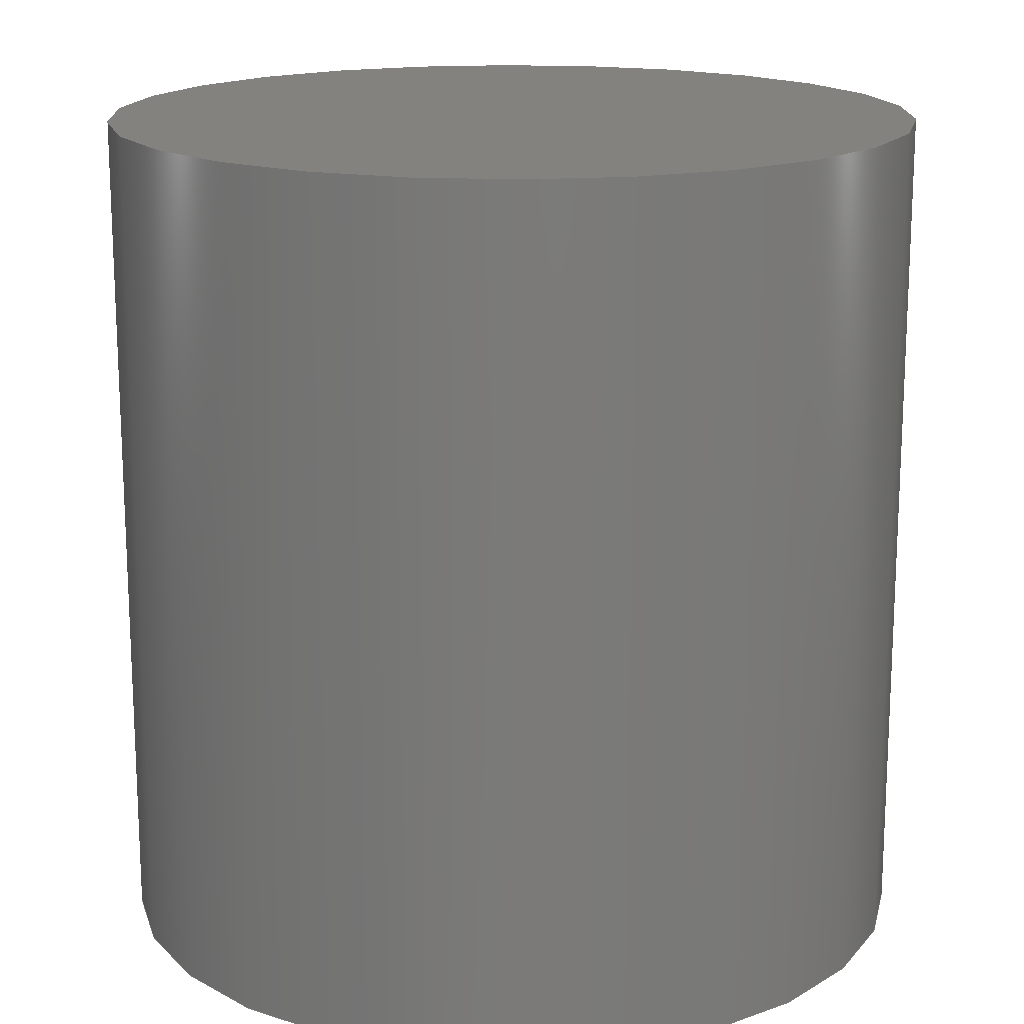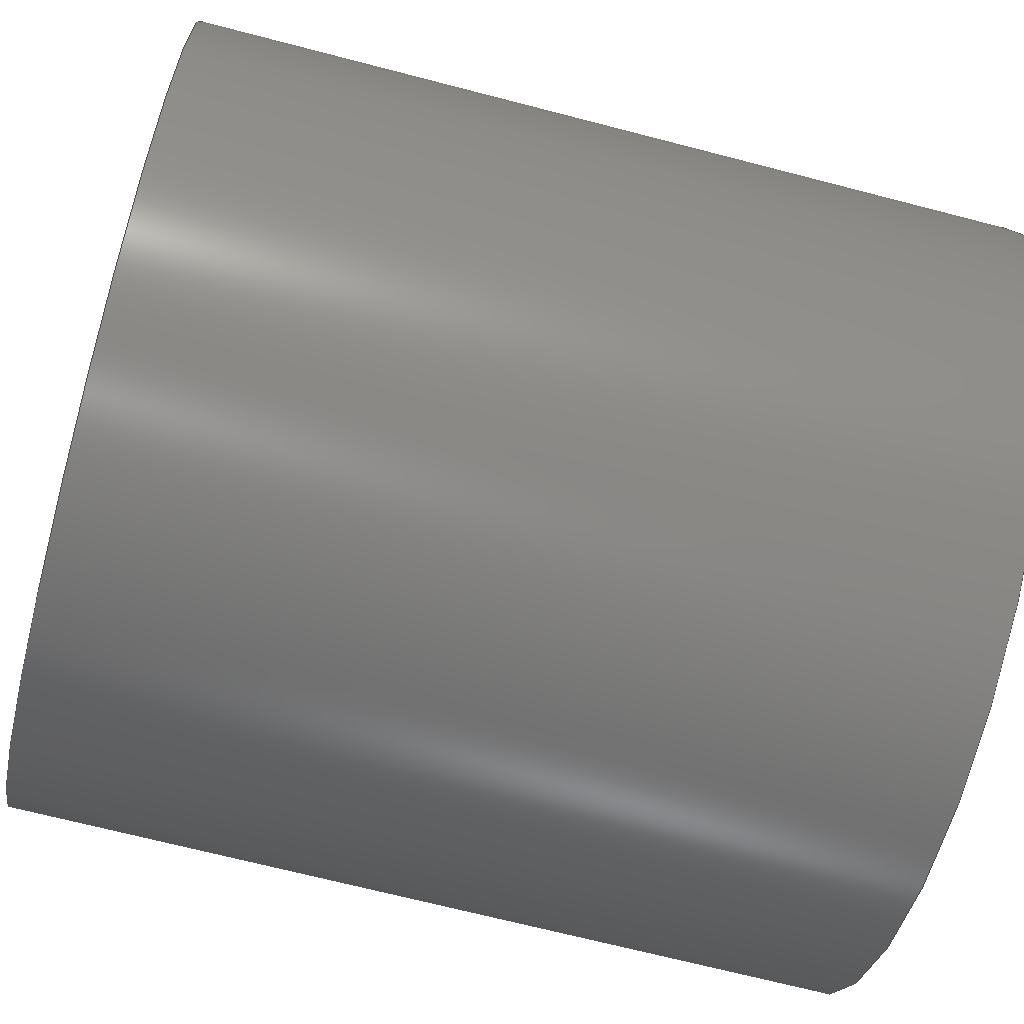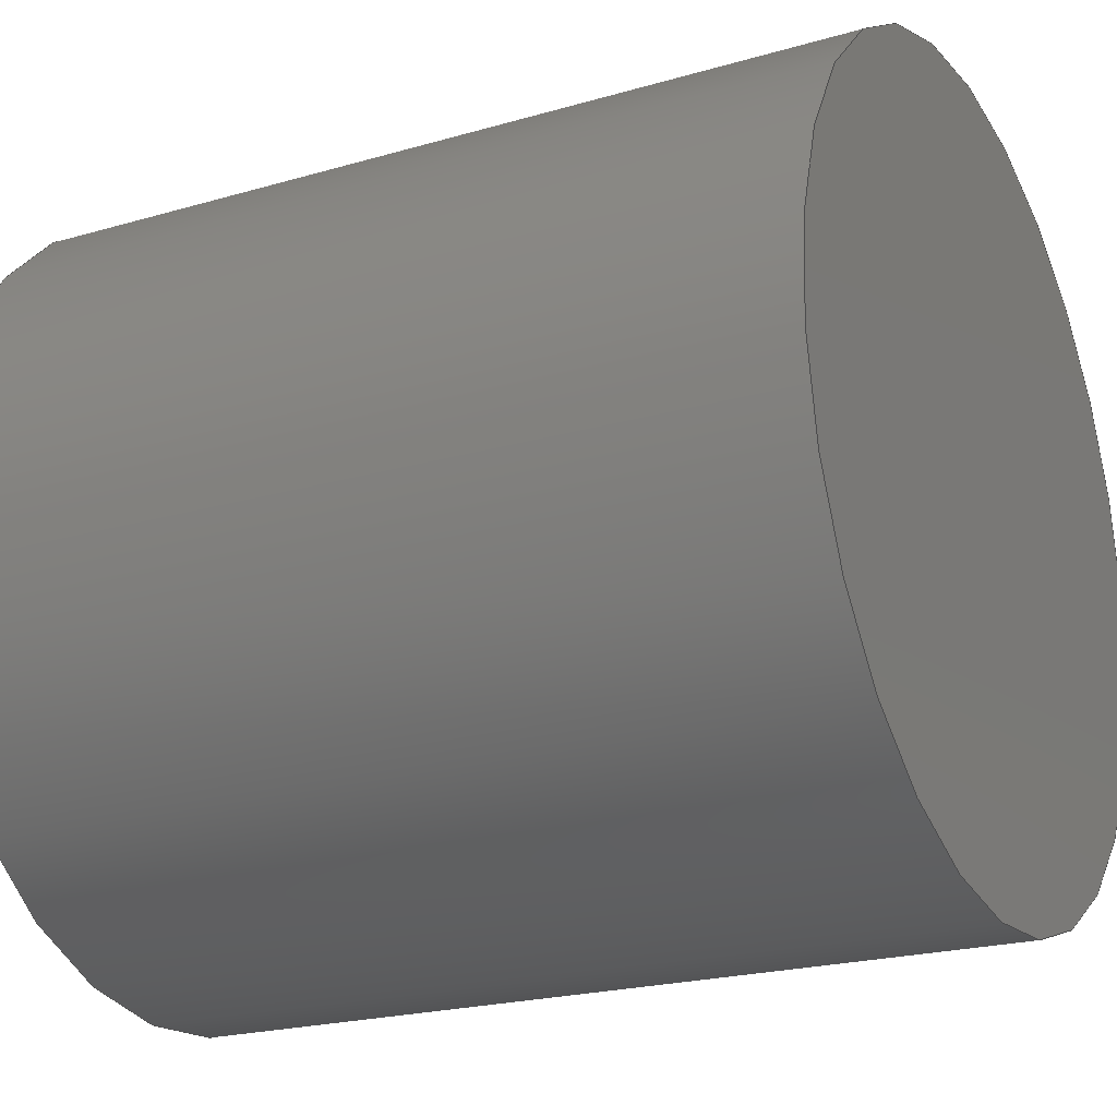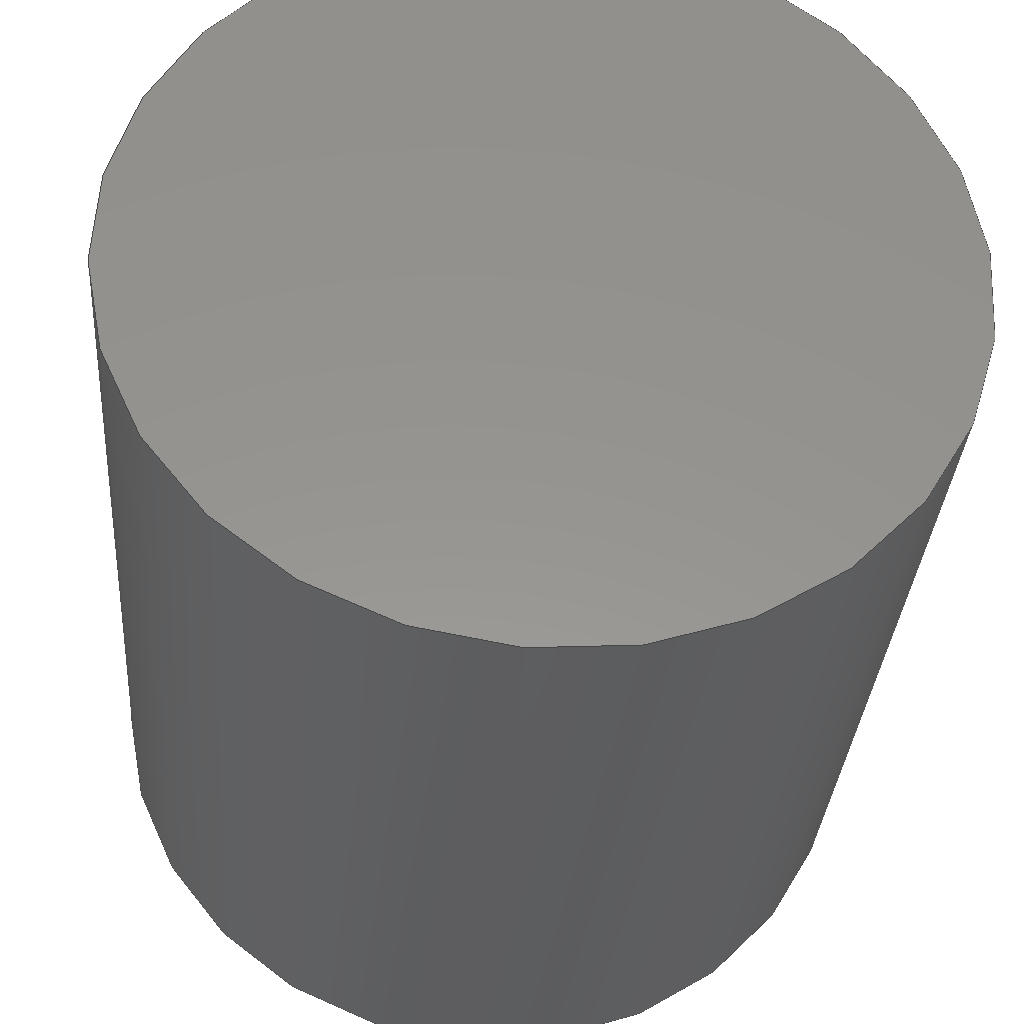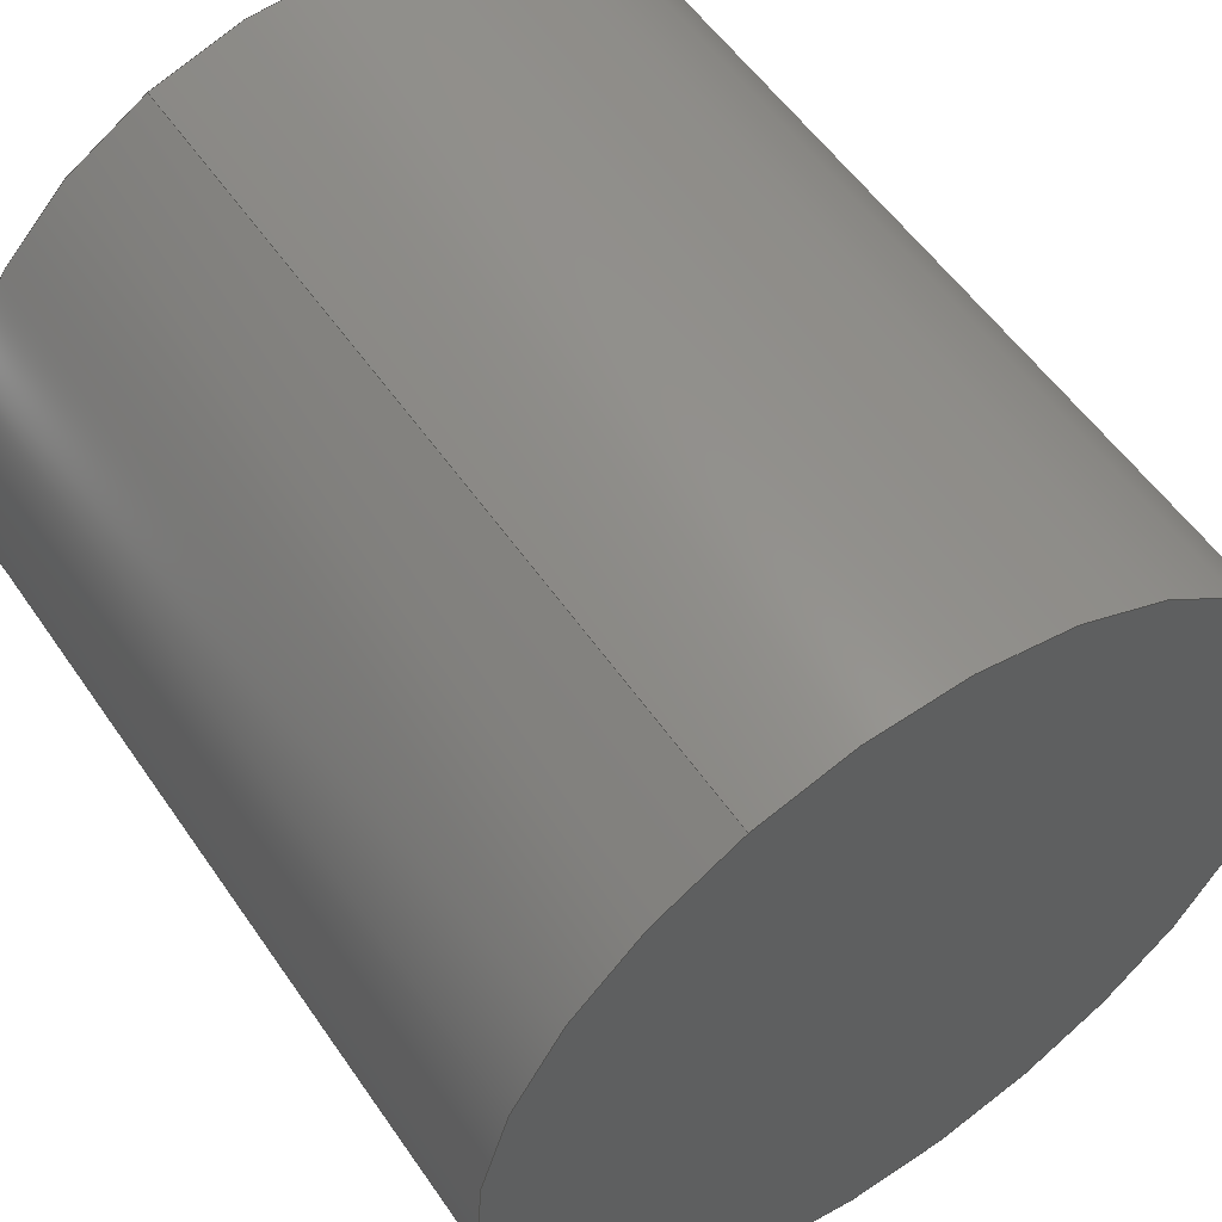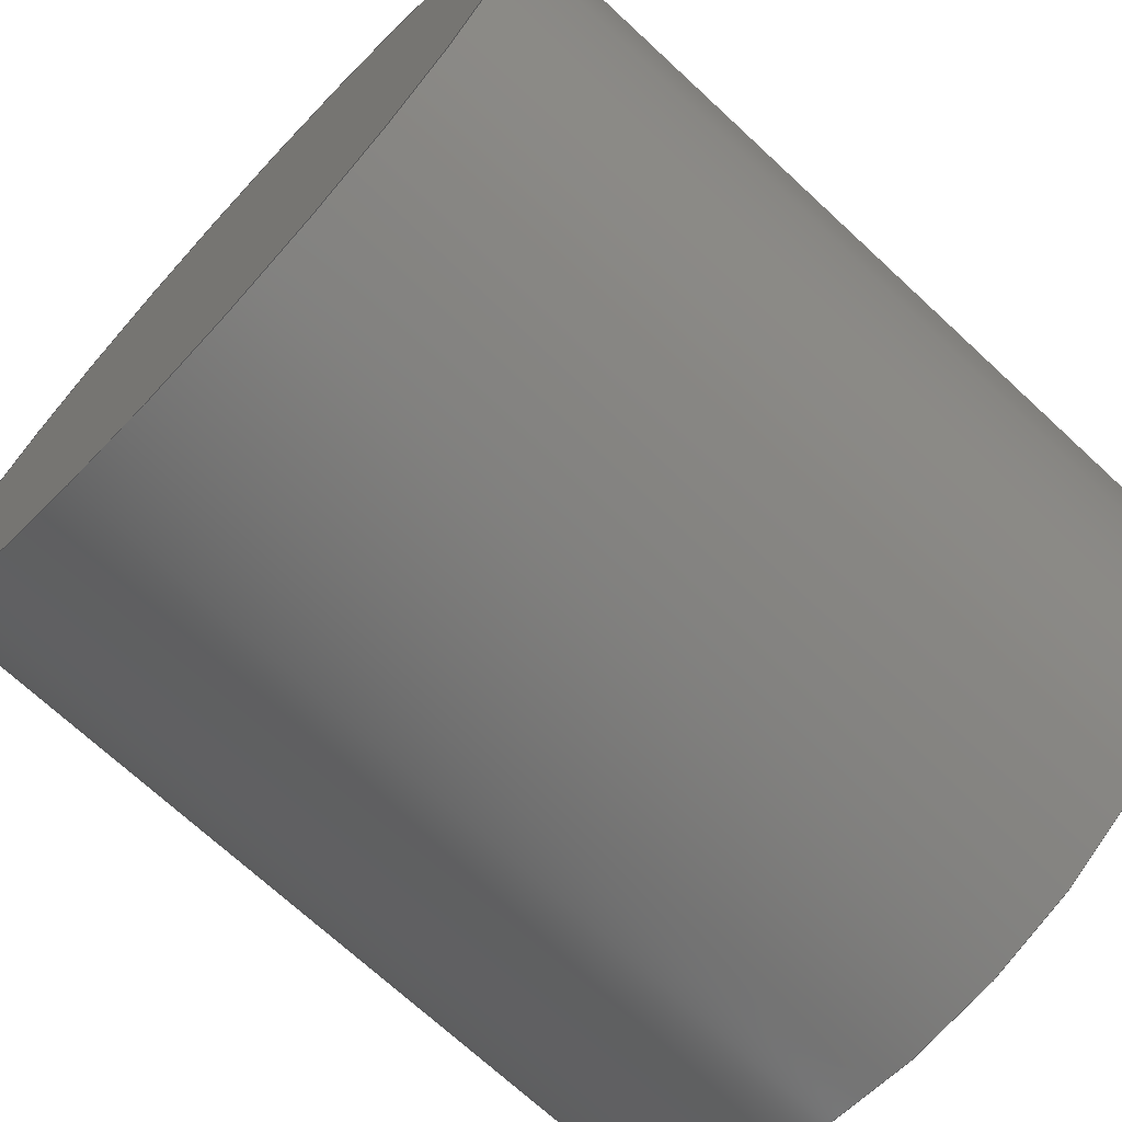
<metadata>
{"format":"step","ext":"step","renderer":"f3d","projection":"perspective","resolution":1024,"background":"white","views":[{"elev":16.6,"azim":57.1,"up":"+Z"},{"elev":-68.9,"azim":-104.6,"up":"+Y"},{"elev":-21.5,"azim":117.4,"up":"+Y"},{"elev":-33.0,"azim":175.8,"up":"+Y"},{"elev":55.0,"azim":146.1,"up":"+Y"},{"elev":-70.6,"azim":-132.9,"up":"+Y"}]}
</metadata>
<code>
ISO-10303-21;
DATA;
#1=MECHANICAL_DESIGN_GEOMETRIC_PRESENTATION_REPRESENTATION('',(#4),#83);
#2=SHAPE_REPRESENTATION_RELATIONSHIP('SRR','None',#90,#3);
#3=ADVANCED_BREP_SHAPE_REPRESENTATION('',(#5),#82);
#4=STYLED_ITEM('',(#99),#5);
#5=MANIFOLD_SOLID_BREP('Solid1',#33);
#6=PLANE('',#56);
#7=PLANE('',#57);
#8=FACE_OUTER_BOUND('',#11,.T.);
#9=FACE_OUTER_BOUND('',#12,.T.);
#10=FACE_OUTER_BOUND('',#13,.T.);
#11=EDGE_LOOP('',(#23,#24,#25,#26));
#12=EDGE_LOOP('',(#27));
#13=EDGE_LOOP('',(#28));
#14=LINE('',#76,#15);
#15=VECTOR('',#64,2.649);
#16=CIRCLE('',#54,2.649);
#17=CIRCLE('',#55,2.649);
#18=VERTEX_POINT('',#73);
#19=VERTEX_POINT('',#75);
#20=EDGE_CURVE('',#18,#18,#16,.T.);
#21=EDGE_CURVE('',#18,#19,#14,.T.);
#22=EDGE_CURVE('',#19,#19,#17,.T.);
#23=ORIENTED_EDGE('',*,*,#20,.F.);
#24=ORIENTED_EDGE('',*,*,#21,.T.);
#25=ORIENTED_EDGE('',*,*,#22,.T.);
#26=ORIENTED_EDGE('',*,*,#21,.F.);
#27=ORIENTED_EDGE('',*,*,#22,.F.);
#28=ORIENTED_EDGE('',*,*,#20,.T.);
#29=CYLINDRICAL_SURFACE('',#53,2.649);
#30=ADVANCED_FACE('',(#8),#29,.T.);
#31=ADVANCED_FACE('',(#9),#6,.T.);
#32=ADVANCED_FACE('',(#10),#7,.F.);
#33=CLOSED_SHELL('',(#30,#31,#32));
#34=DERIVED_UNIT_ELEMENT(#36,1);
#35=DERIVED_UNIT_ELEMENT(#85,-3);
#36=(
MASS_UNIT()
NAMED_UNIT(*)
SI_UNIT($,.GRAM.)
);
#37=DERIVED_UNIT((#34,#35));
#38=MEASURE_REPRESENTATION_ITEM('density measure',
POSITIVE_RATIO_MEASURE(1),#37);
#39=PROPERTY_DEFINITION_REPRESENTATION(#44,#41);
#40=PROPERTY_DEFINITION_REPRESENTATION(#45,#42);
#41=REPRESENTATION('material name',(#43),#82);
#42=REPRESENTATION('density',(#38),#82);
#43=DESCRIPTIVE_REPRESENTATION_ITEM('Generisch','Generisch');
#44=PROPERTY_DEFINITION('material property','material name',#92);
#45=PROPERTY_DEFINITION('material property','density of part',#92);
#46=DATE_TIME_ROLE('creation_date');
#47=APPLIED_DATE_AND_TIME_ASSIGNMENT(#48,#46,(#92));
#48=DATE_AND_TIME(#49,#50);
#49=CALENDAR_DATE(2019,29,4);
#50=LOCAL_TIME(0,0,0,#51);
#51=COORDINATED_UNIVERSAL_TIME_OFFSET(0,0,.BEHIND.);
#52=AXIS2_PLACEMENT_3D('placement',#71,#58,#59);
#53=AXIS2_PLACEMENT_3D('',#72,#60,#61);
#54=AXIS2_PLACEMENT_3D('',#74,#62,#63);
#55=AXIS2_PLACEMENT_3D('',#77,#65,#66);
#56=AXIS2_PLACEMENT_3D('',#78,#67,#68);
#57=AXIS2_PLACEMENT_3D('',#79,#69,#70);
#58=DIRECTION('axis',(0,0,1));
#59=DIRECTION('refdir',(1,0,0));
#60=DIRECTION('center_axis',(1.346e-16,3.028e-16,
1));
#61=DIRECTION('ref_axis',(-0.4175,-0.9087,3.313e-16));
#62=DIRECTION('center_axis',(7.155e-17,3.024e-16,
1));
#63=DIRECTION('ref_axis',(-0.4175,-0.9087,3.313e-16));
#64=DIRECTION('',(-1.346e-16,-3.028e-16,-1));
#65=DIRECTION('center_axis',(7.155e-17,3.024e-16,
1));
#66=DIRECTION('ref_axis',(-0.4175,-0.9087,3.046e-16));
#67=DIRECTION('center_axis',(-7.155e-17,-3.024e-16,
-1));
#68=DIRECTION('ref_axis',(-1,0,7.155e-17));
#69=DIRECTION('center_axis',(-7.155e-17,-3.024e-16,
-1));
#70=DIRECTION('ref_axis',(-1,0,7.155e-17));
#71=CARTESIAN_POINT('',(0,0,0));
#72=CARTESIAN_POINT('Origin',(5.308,-2.158,2.838e-16));
#73=CARTESIAN_POINT('',(6.414,0.2484,5.5));
#74=CARTESIAN_POINT('Origin',(5.308,-2.158,5.5));
#75=CARTESIAN_POINT('',(6.414,0.2484,-5.231e-16));
#76=CARTESIAN_POINT('',(6.414,0.2484,-5.938e-16));
#77=CARTESIAN_POINT('Origin',(5.308,-2.158,2.838e-16));
#78=CARTESIAN_POINT('Origin',(5.308,-2.158,2.838e-16));
#79=CARTESIAN_POINT('Origin',(5.308,-2.158,5.5));
#80=UNCERTAINTY_MEASURE_WITH_UNIT(LENGTH_MEASURE(0.01),#84,
'DISTANCE_ACCURACY_VALUE',
'Maximum model space distance between geometric entities at asserted c
onnectivities');
#81=UNCERTAINTY_MEASURE_WITH_UNIT(LENGTH_MEASURE(0.01),#84,
'DISTANCE_ACCURACY_VALUE',
'Maximum model space distance between geometric entities at asserted c
onnectivities');
#82=(
GEOMETRIC_REPRESENTATION_CONTEXT(3)
GLOBAL_UNCERTAINTY_ASSIGNED_CONTEXT((#80))
GLOBAL_UNIT_ASSIGNED_CONTEXT((#84,#86,#87))
REPRESENTATION_CONTEXT('','3D')
);
#83=(
GEOMETRIC_REPRESENTATION_CONTEXT(3)
GLOBAL_UNCERTAINTY_ASSIGNED_CONTEXT((#81))
GLOBAL_UNIT_ASSIGNED_CONTEXT((#84,#86,#87))
REPRESENTATION_CONTEXT('','3D')
);
#84=(
LENGTH_UNIT()
NAMED_UNIT(*)
SI_UNIT(.MILLI.,.METRE.)
);
#85=(
LENGTH_UNIT()
NAMED_UNIT(*)
SI_UNIT(.CENTI.,.METRE.)
);
#86=(
NAMED_UNIT(*)
PLANE_ANGLE_UNIT()
SI_UNIT($,.RADIAN.)
);
#87=(
NAMED_UNIT(*)
SI_UNIT($,.STERADIAN.)
SOLID_ANGLE_UNIT()
);
#88=SHAPE_DEFINITION_REPRESENTATION(#89,#90);
#89=PRODUCT_DEFINITION_SHAPE('',$,#92);
#90=SHAPE_REPRESENTATION('',(#52),#82);
#91=PRODUCT_DEFINITION_CONTEXT('part definition',#96,'design');
#92=PRODUCT_DEFINITION('00_KES400_Lens','00_KES400_Lens',#93,#91);
#93=PRODUCT_DEFINITION_FORMATION('',$,#98);
#94=PRODUCT_RELATED_PRODUCT_CATEGORY('00_KES400_Lens','00_KES400_Lens',
(#98));
#95=APPLICATION_PROTOCOL_DEFINITION('international standard',
'automotive_design',2009,#96);
#96=APPLICATION_CONTEXT(
'Core Data for Automotive Mechanical Design Process');
#97=PRODUCT_CONTEXT('part definition',#96,'mechanical');
#98=PRODUCT('00_KES400_Lens','00_KES400_Lens',$,(#97));
#99=PRESENTATION_STYLE_ASSIGNMENT((#100));
#100=SURFACE_STYLE_USAGE(.BOTH.,#103);
#101=SURFACE_STYLE_RENDERING_WITH_PROPERTIES($,#107,(#102));
#102=SURFACE_STYLE_TRANSPARENT(0.54);
#103=SURFACE_SIDE_STYLE('',(#104,#101));
#104=SURFACE_STYLE_FILL_AREA(#105);
#105=FILL_AREA_STYLE('',(#106));
#106=FILL_AREA_STYLE_COLOUR('',#107);
#107=COLOUR_RGB('',0.8,0.8,0.8);
ENDSEC;
END-ISO-10303-21;

</code>
